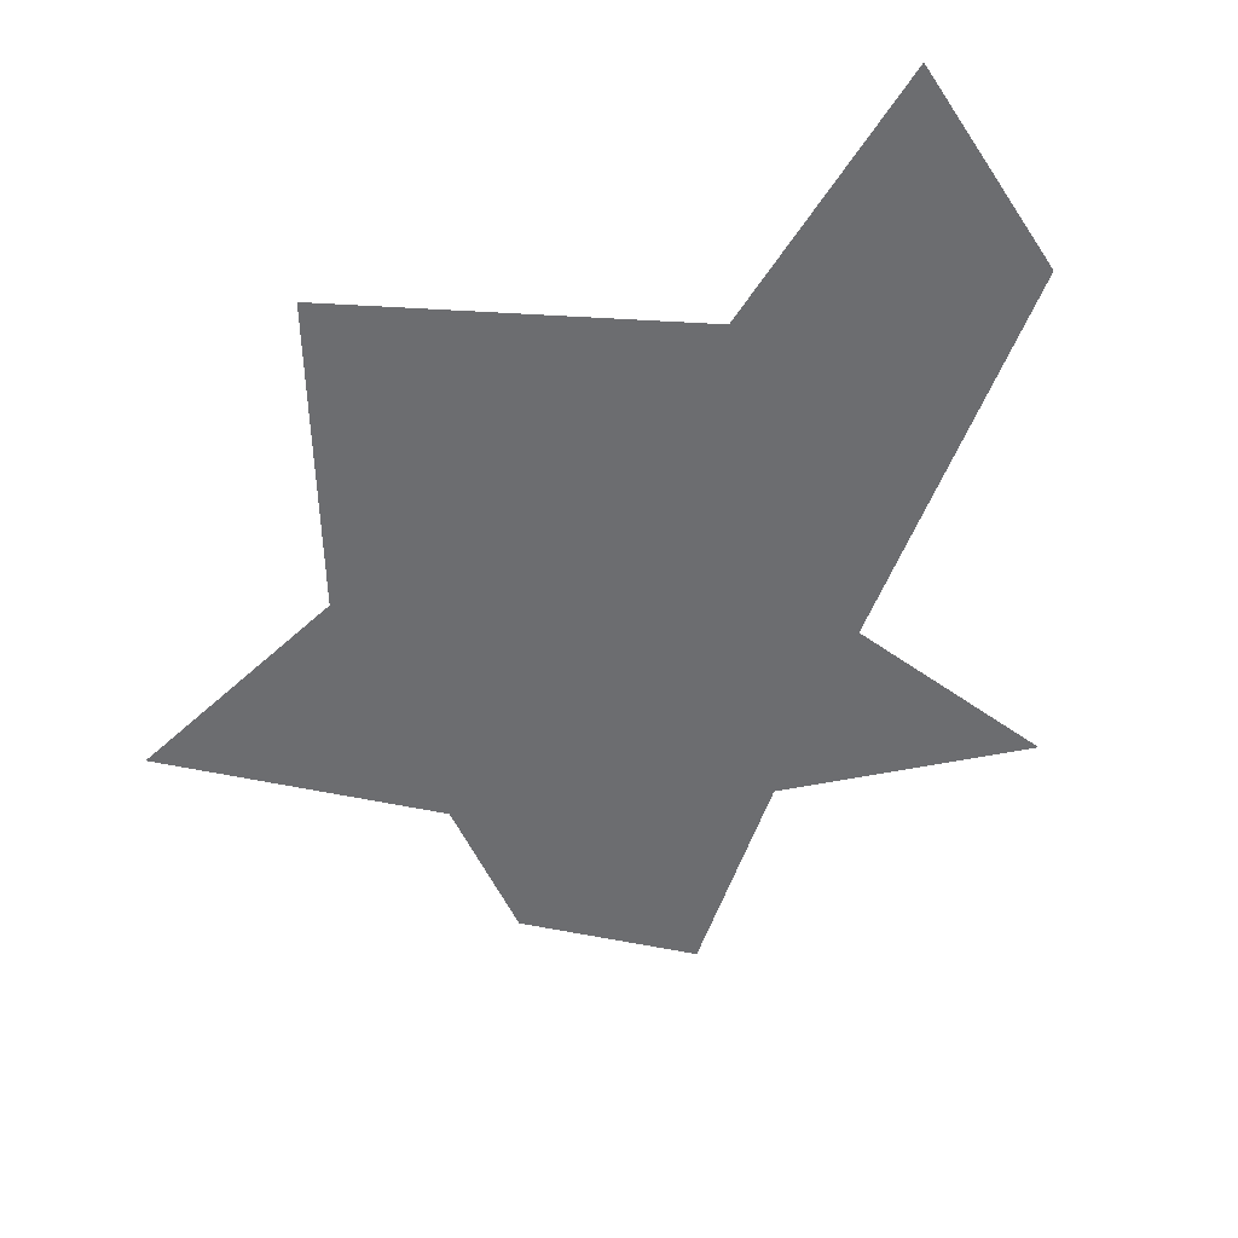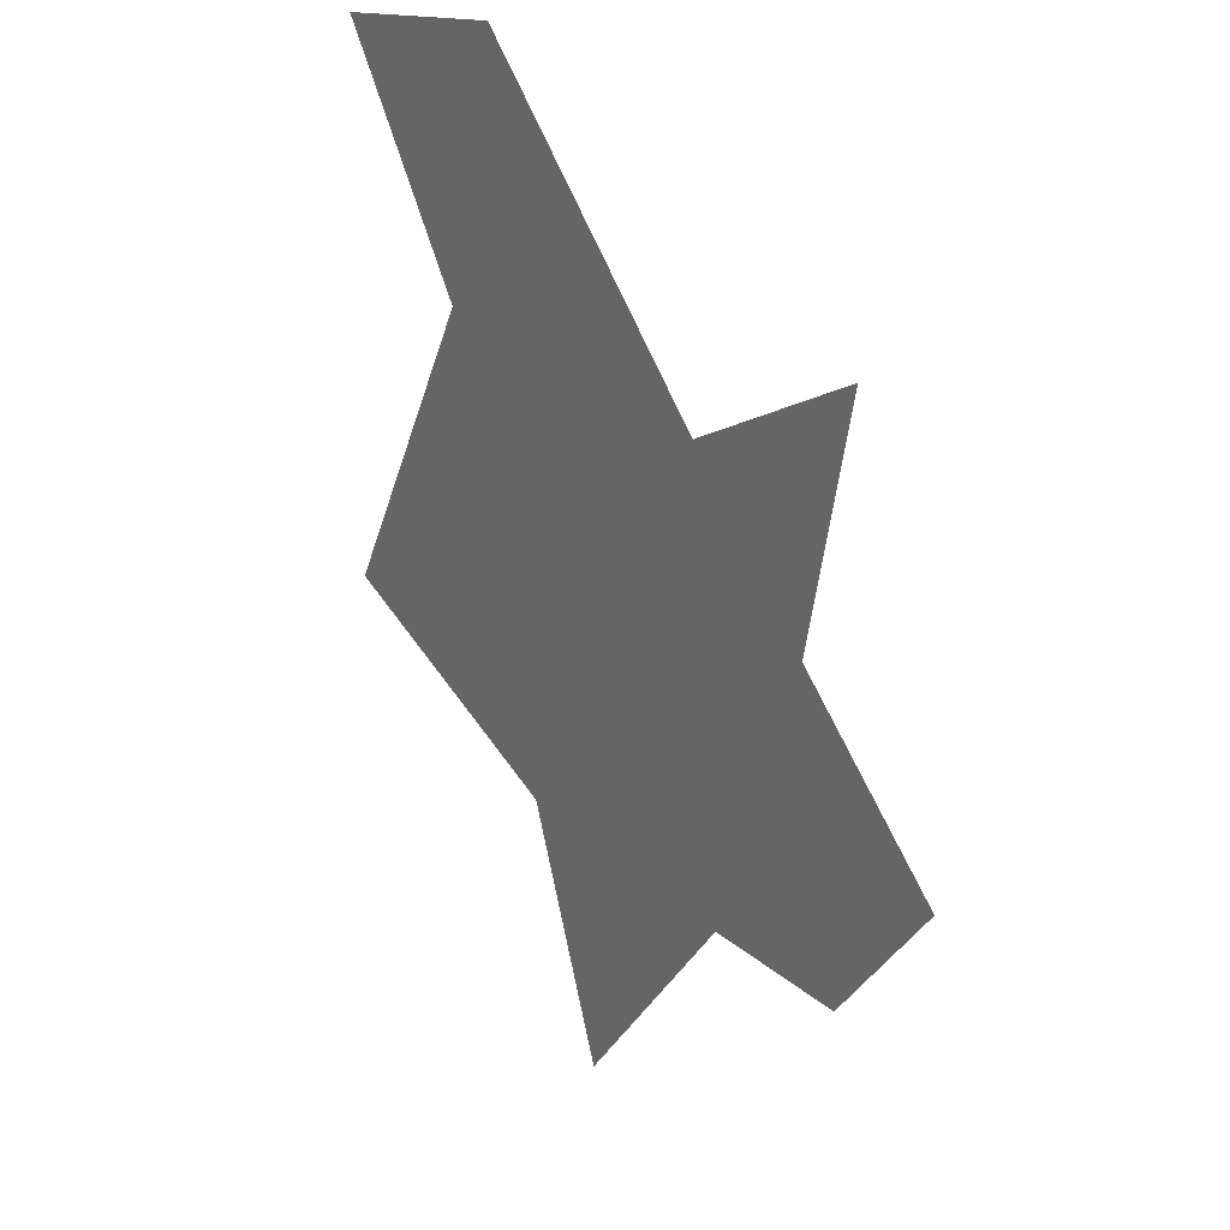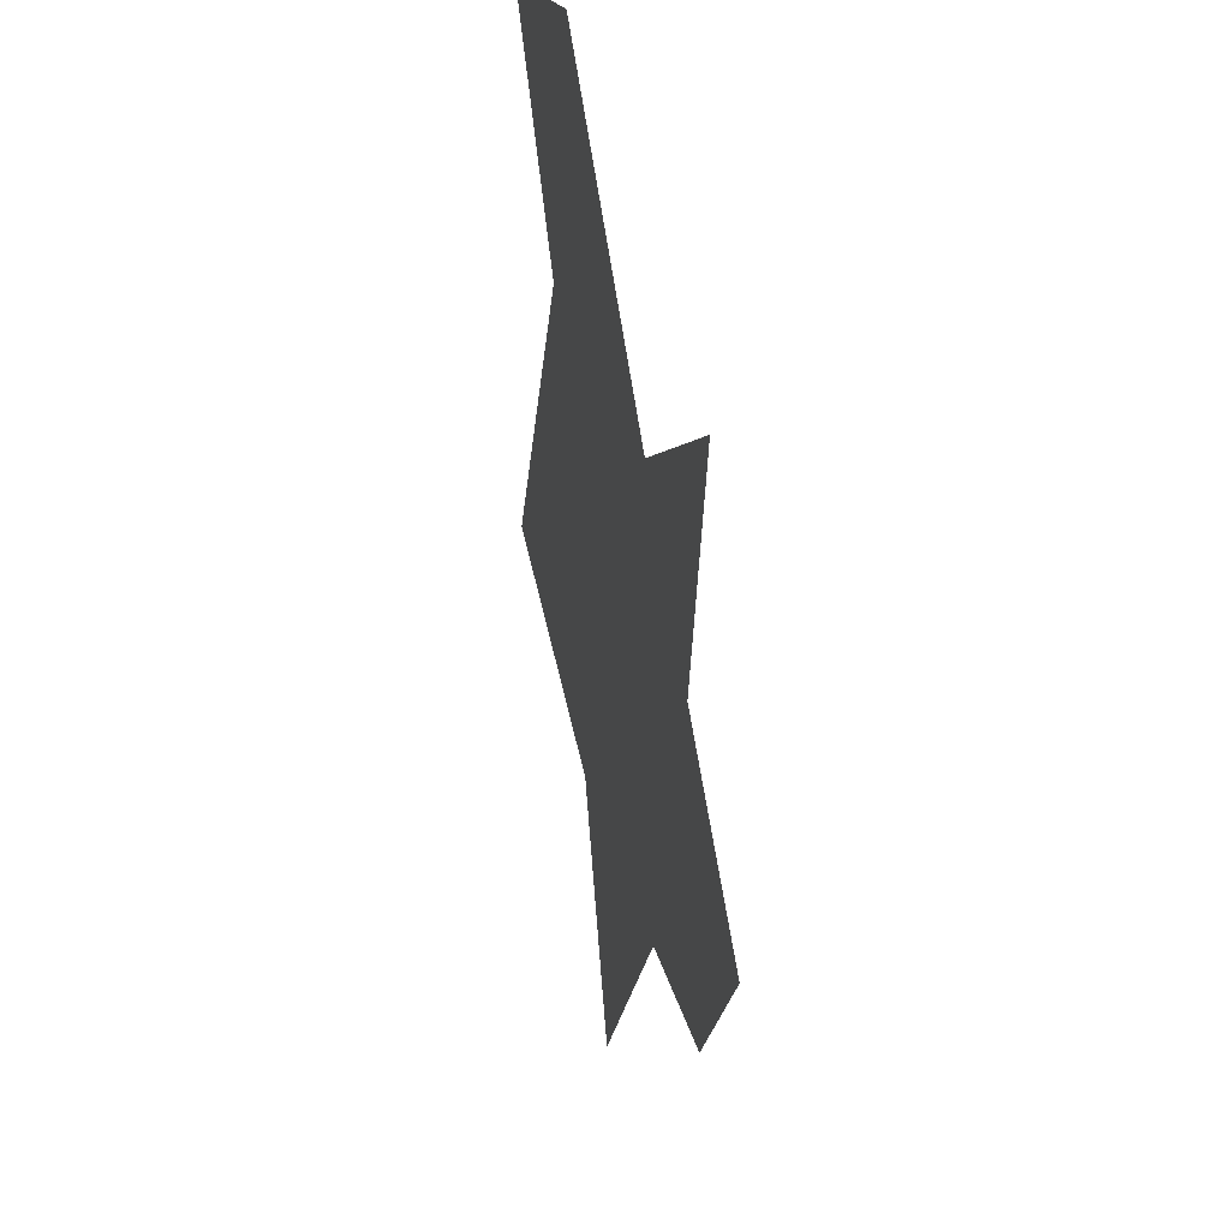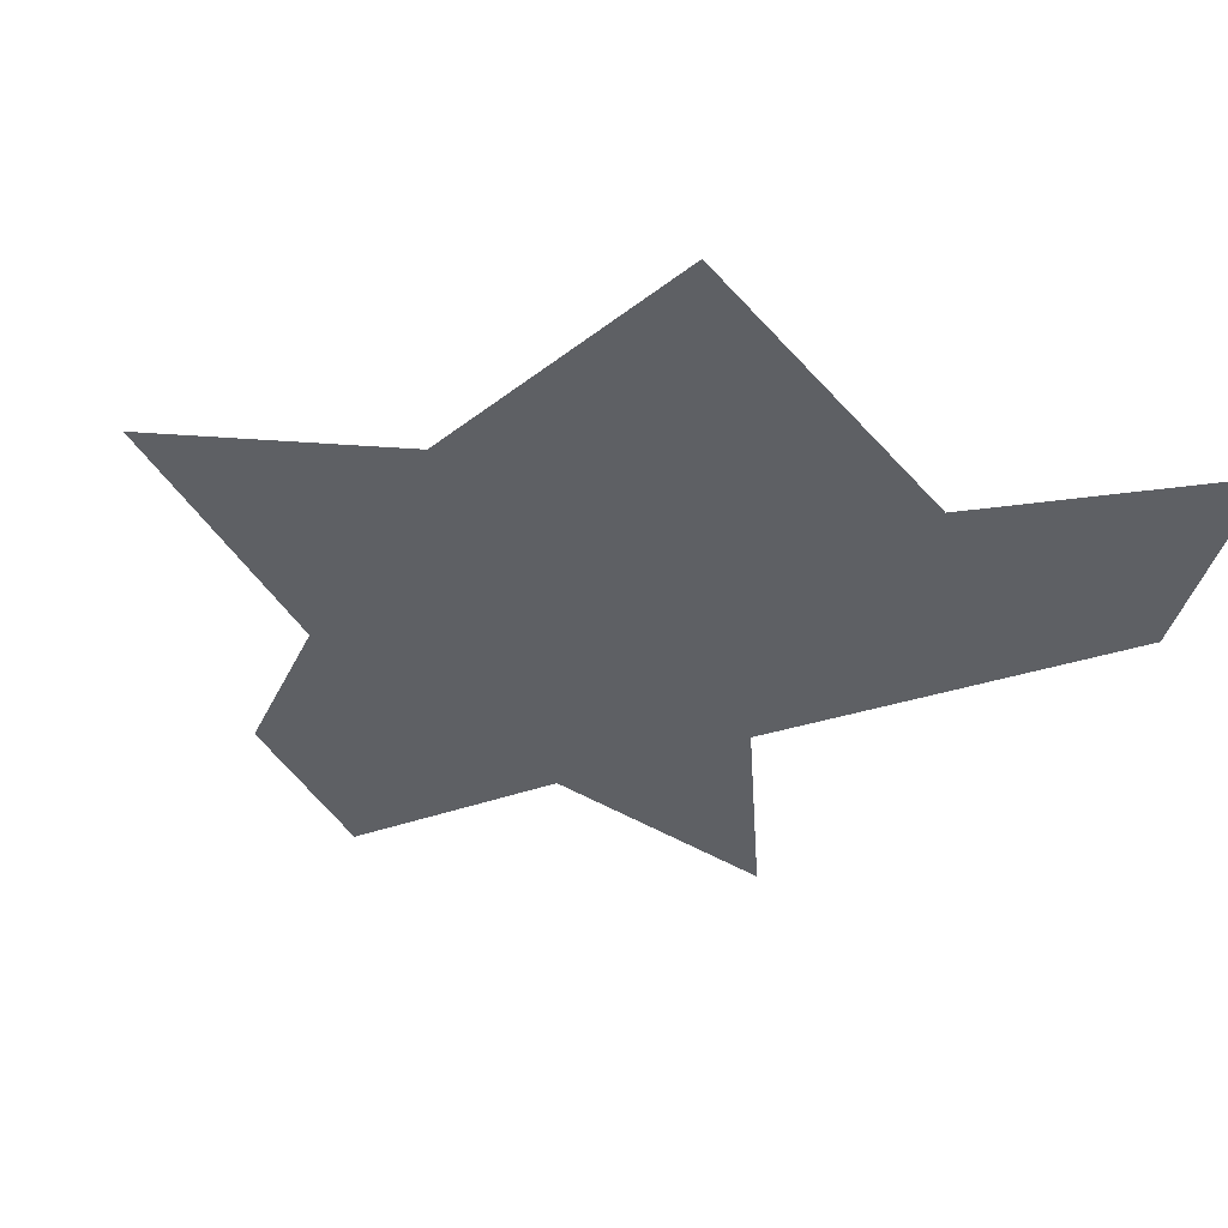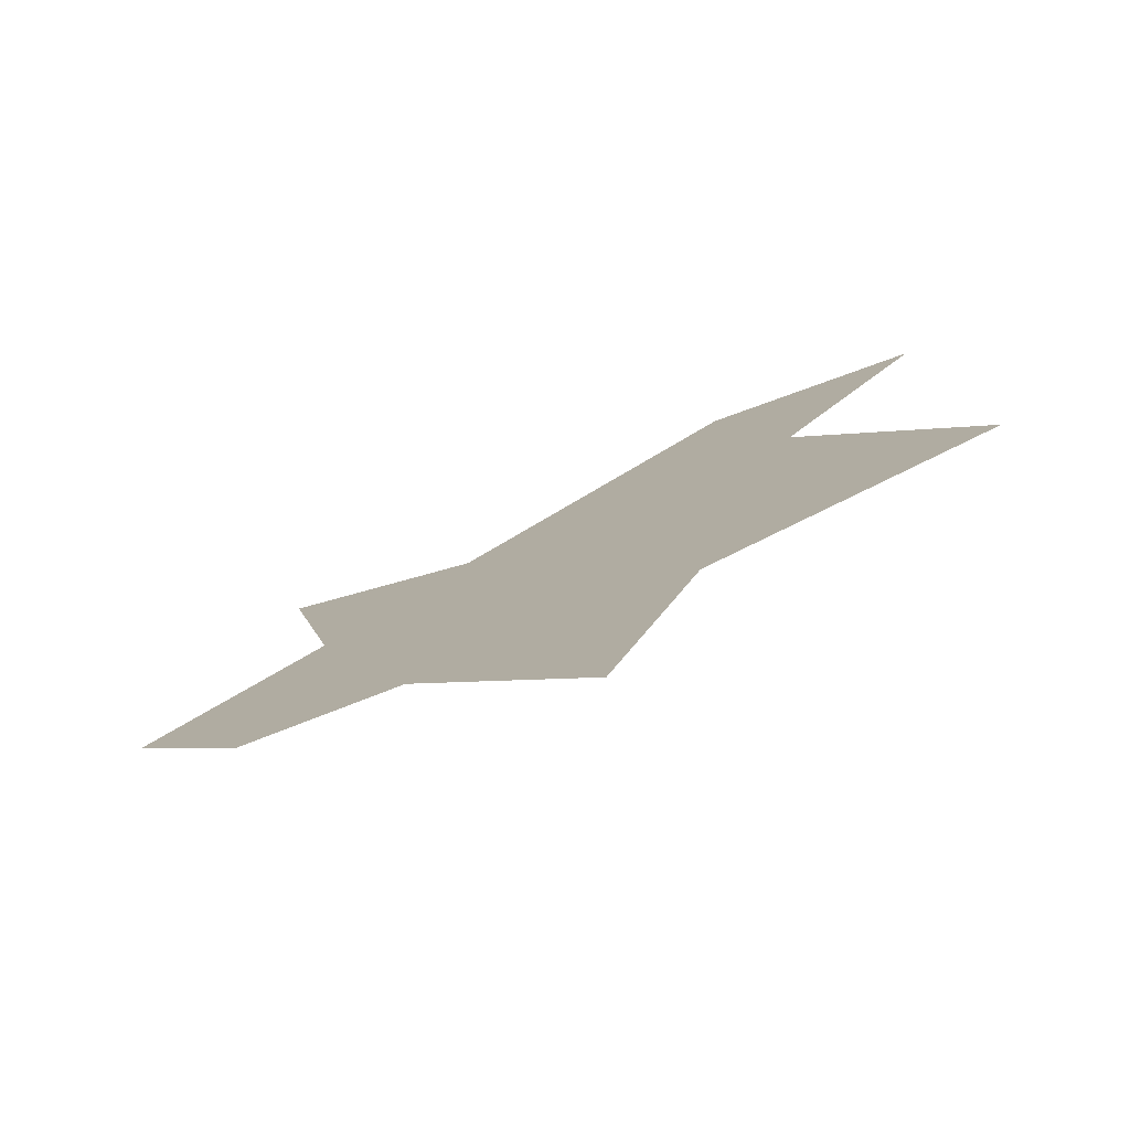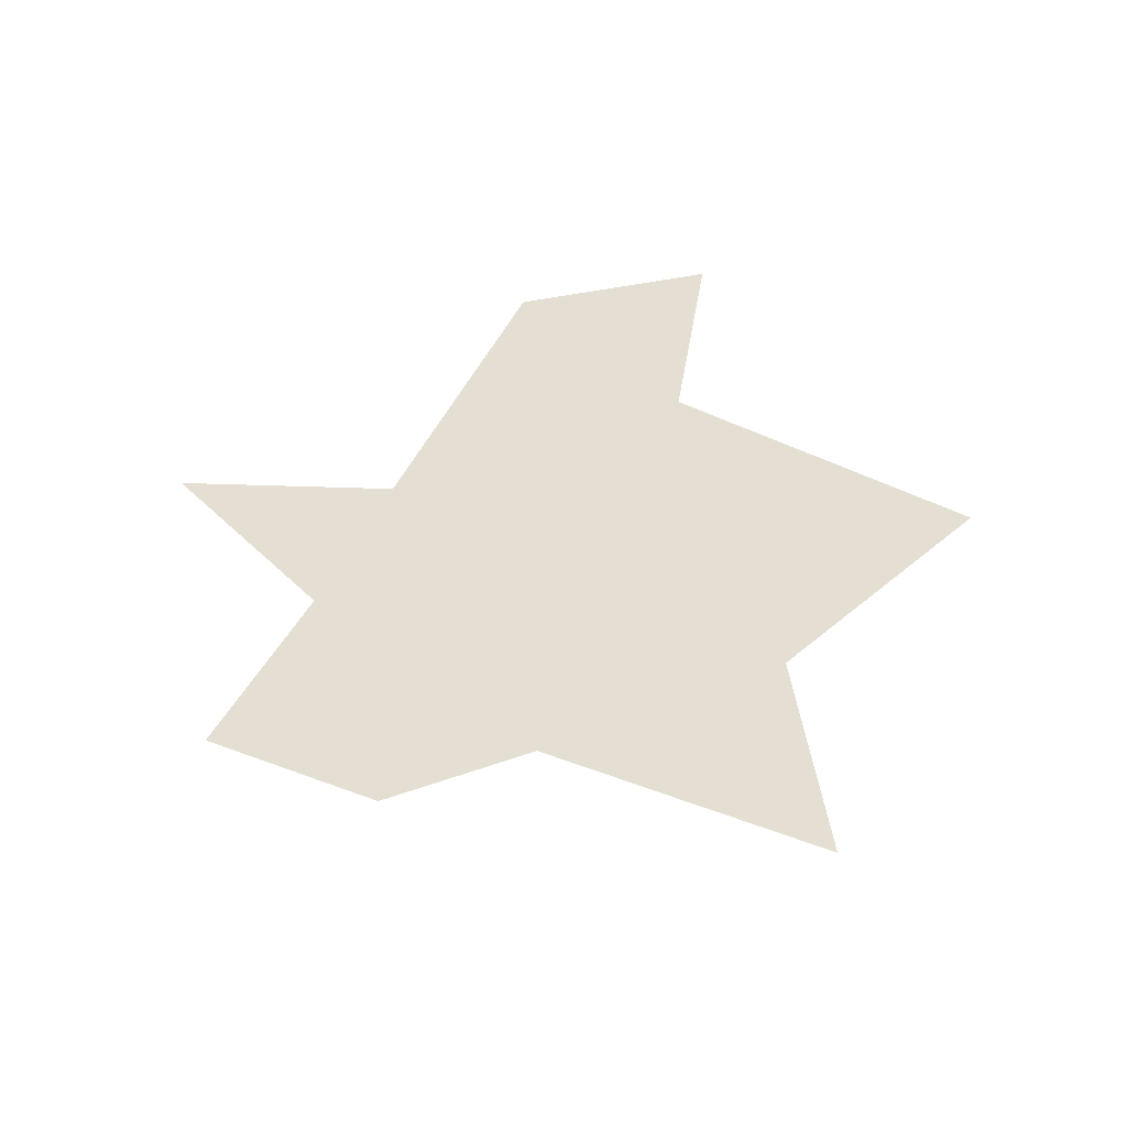
<metadata>
{"format":"obj","ext":"obj","renderer":"f3d","projection":"perspective","resolution":1024,"background":"white","views":[{"elev":-54.0,"azim":-65.7,"up":"+Y"},{"elev":24.9,"azim":53.5,"up":"+Z"},{"elev":27.8,"azim":76.9,"up":"+Z"},{"elev":-42.8,"azim":-114.7,"up":"+Y"},{"elev":-78.4,"azim":-158.8,"up":"+Z"},{"elev":37.0,"azim":154.3,"up":"+Y"}]}
</metadata>
<code>
g pb_Mesh2885826
v 30.41 0 -26.64
v 40.41 0 -13.64
v 16.41 0 -26.64
v 12.82 0 -12.82
v 25.64 0 0
v 12.82 0 0
v 30.41 0 22.36
v 12.82 0 12.82
v 0.4088 0 -47.64
v 0 0 -12.82
v 0 0 0
v -12.59 0 38.36
v -7.591 0 -25.64
v -33.59 0 -14.64
v -18.36 0 14.36
v -32.36 0 35.36
g pb_Mesh2885826_0
f 3 2 1
f 3 4 2
f 4 5 2
f 4 6 5
f 6 7 5
f 6 8 7
f 9 4 3
f 9 10 4
f 10 6 4
f 10 11 6
f 11 8 6
f 11 12 8
f 13 10 9
f 13 14 10
f 14 11 10
f 14 15 11
f 15 12 11
f 15 16 12

</code>
